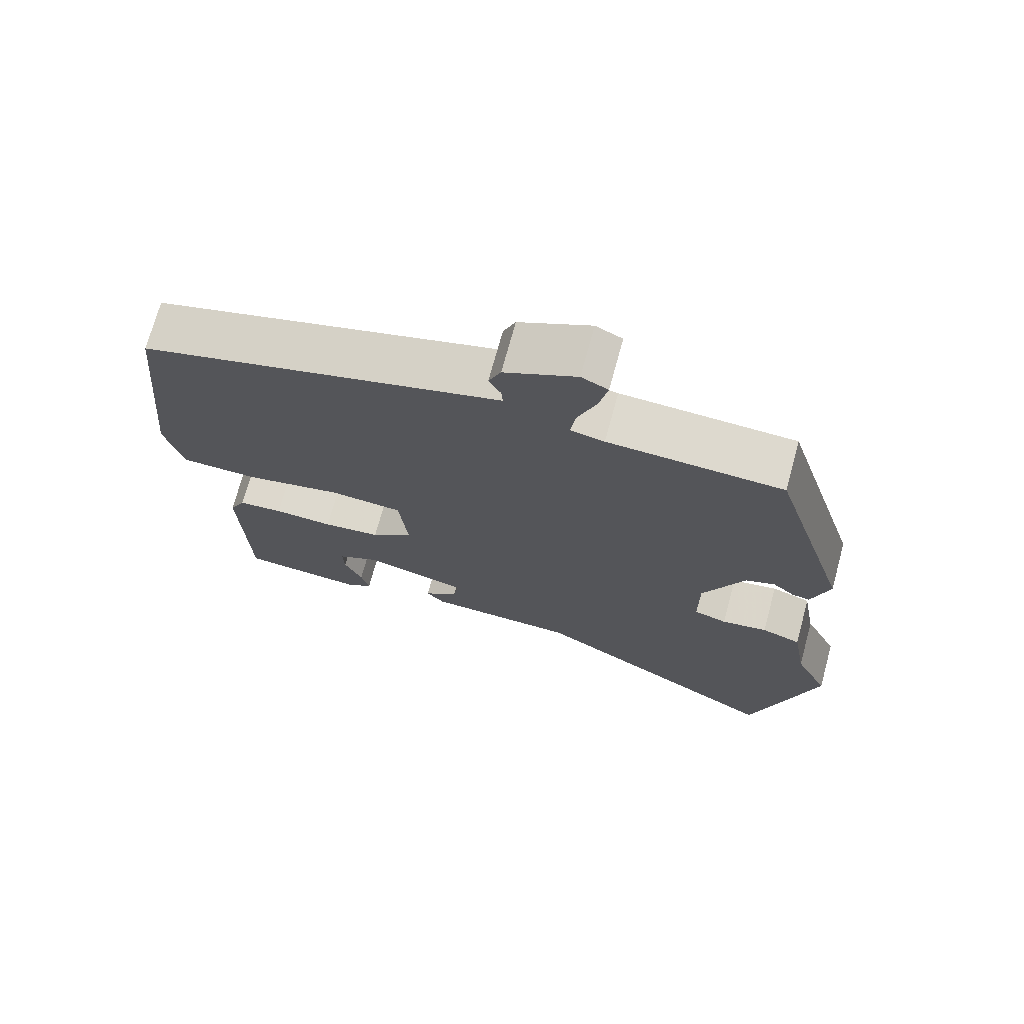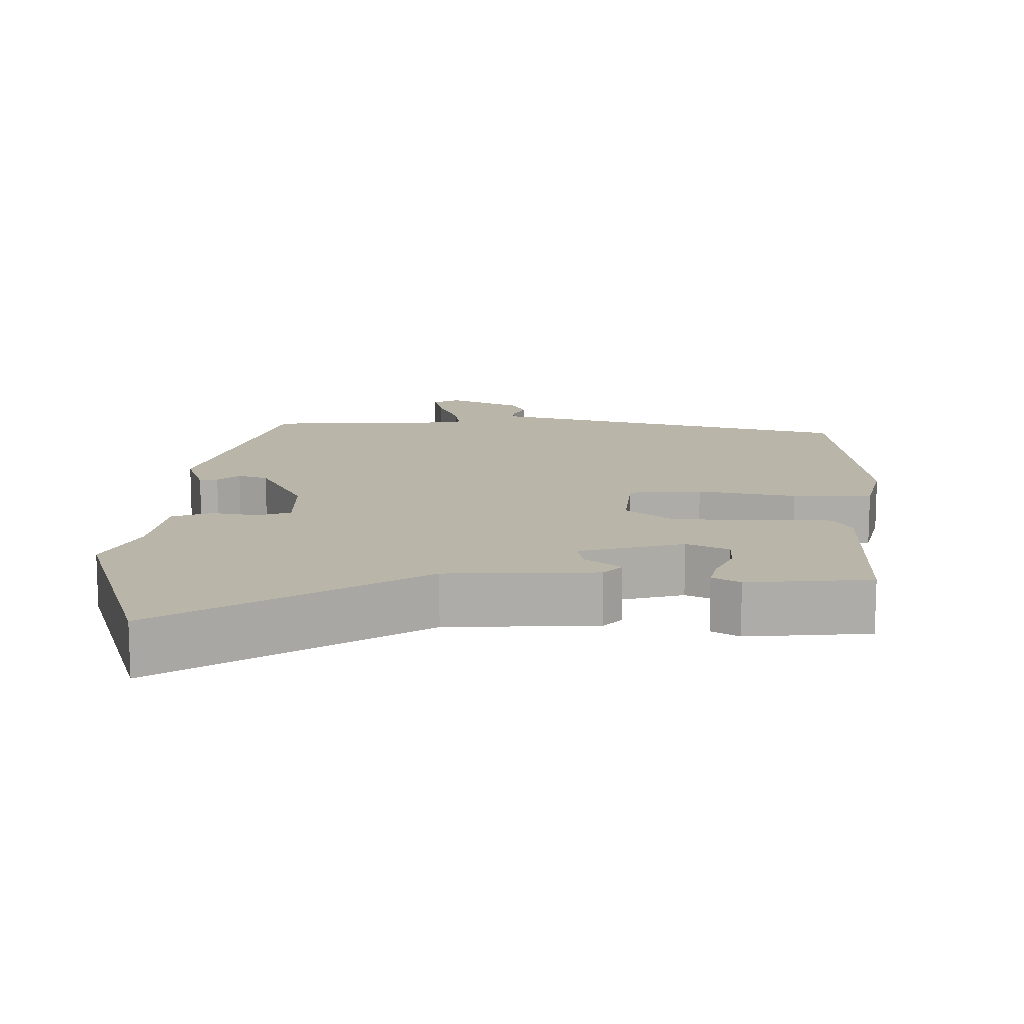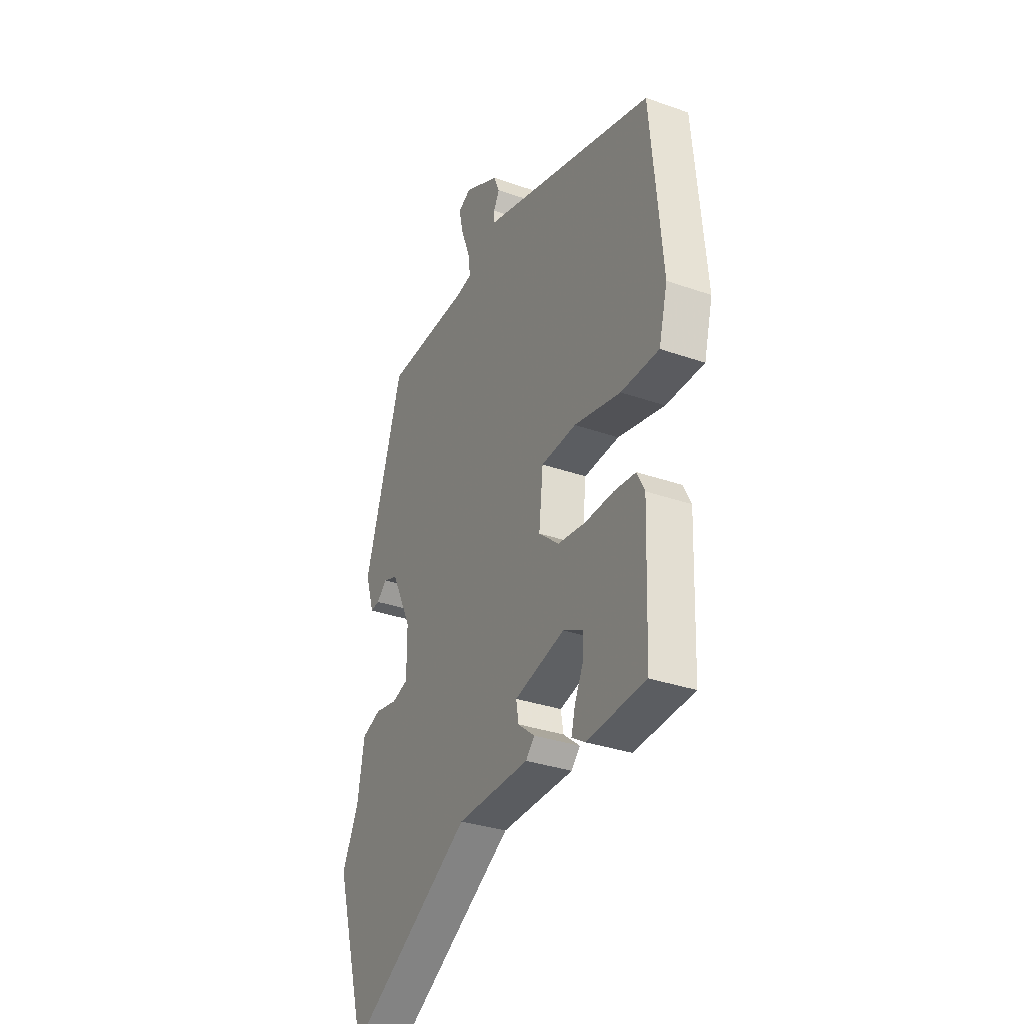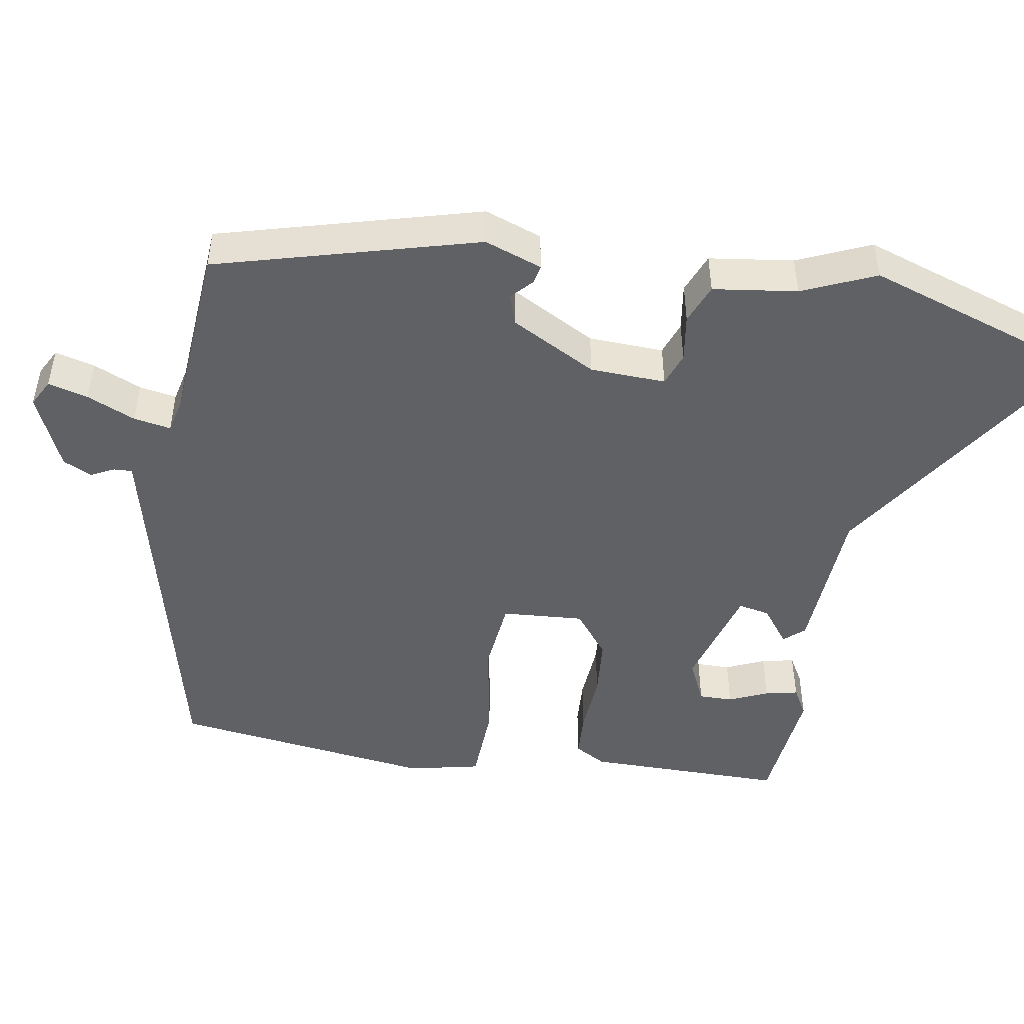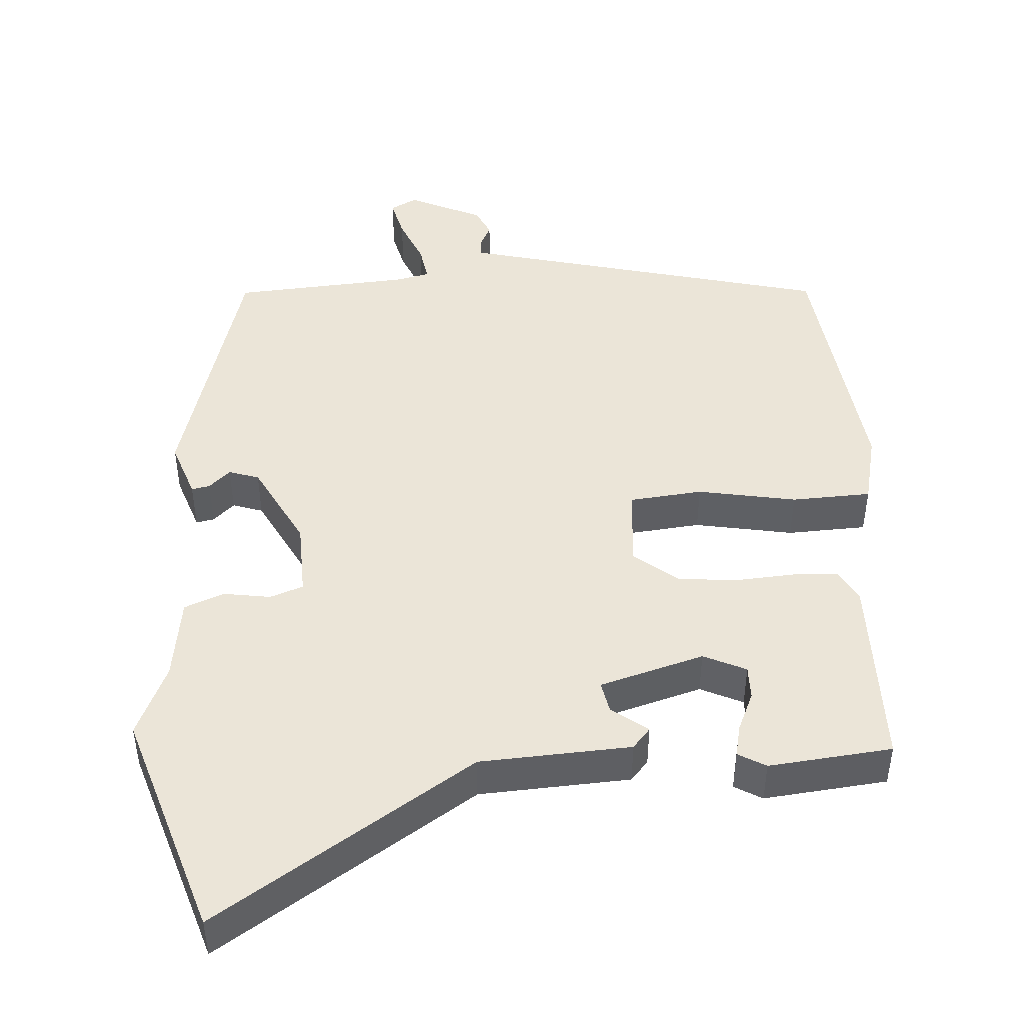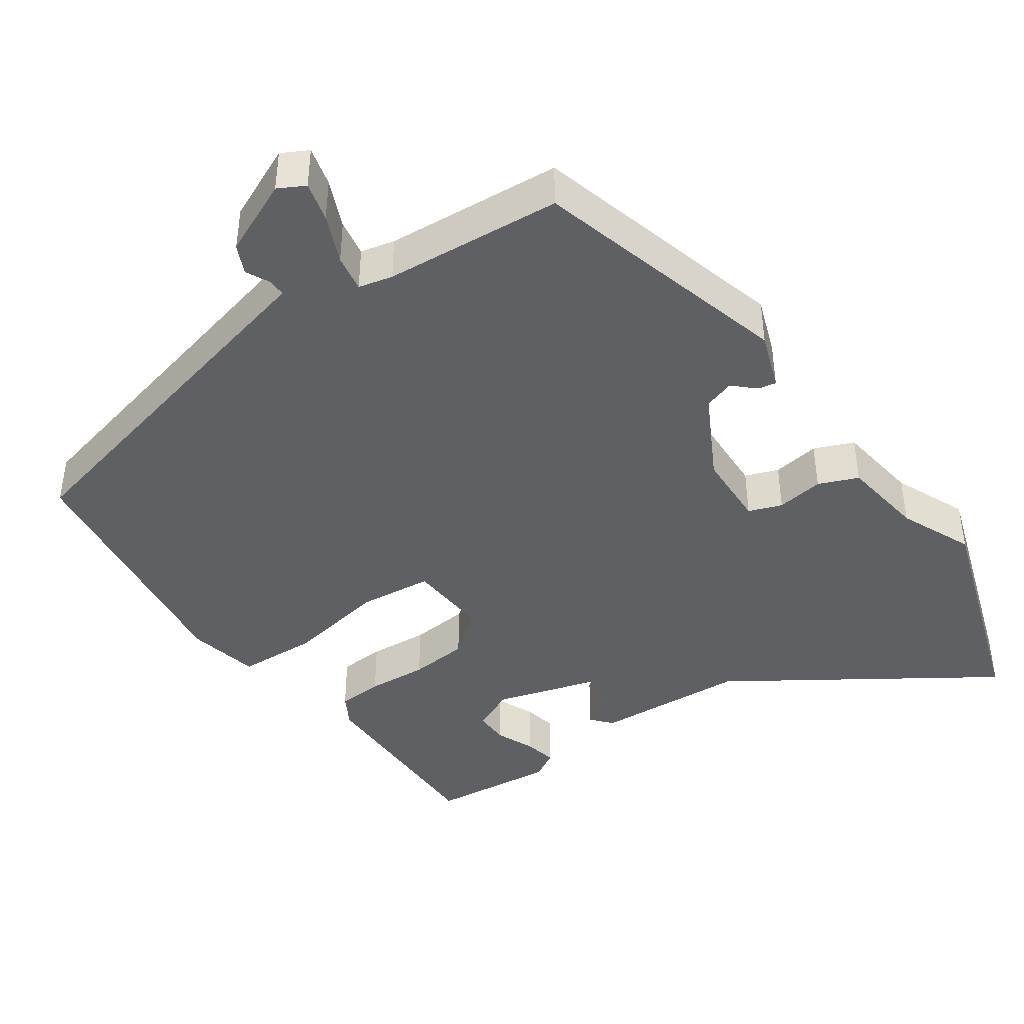
<metadata>
{"format":"obj","ext":"obj","renderer":"f3d","projection":"perspective","resolution":1024,"background":"white","views":[{"elev":71.6,"azim":15.2,"up":"+Z"},{"elev":13.4,"azim":179.9,"up":"+Y"},{"elev":-32.4,"azim":-116.2,"up":"+Z"},{"elev":-48.2,"azim":78.3,"up":"+Y"},{"elev":46.0,"azim":174.5,"up":"+Y"},{"elev":-42.4,"azim":32.7,"up":"+Y"}]}
</metadata>
<code>
v 0.371 0.07 0.49
v 0.481 0.07 0.138
v 0.456 0.07 0.059
v 0.431 0.07 0.063
v 0.401 0.07 0.089
v 0.36 0.07 0.074
v 0.302 0.07 -0.045
v 0.302 0.07 -0.148
v 0.348 0.07 -0.163
v 0.412 0.07 -0.151
v 0.467 0.07 -0.171
v 0.487 0.07 -0.285
v 0.534 0.07 -0.383
v 0.443 0.07 -0.695
v 0.086 0.07 -0.479
v -0.121 0.07 -0.474
v -0.146 0.07 -0.447
v -0.098 0.07 -0.408
v -0.091 0.07 -0.365
v -0.235 0.07 -0.328
v -0.292 0.07 -0.357
v -0.29 0.07 -0.403
v -0.265 0.07 -0.455
v -0.254 0.07 -0.499
v -0.291 0.07 -0.522
v -0.46 0.07 -0.51
v -0.47 0.07 -0.24
v -0.448 0.07 -0.197
v -0.386 0.07 -0.191
v -0.304 0.07 -0.194
v -0.224 0.07 -0.184
v -0.166 0.07 -0.135
v -0.178 0.07 -0.024
v -0.279 0.07 -0.017
v -0.413 0.07 -0.046
v -0.522 0.07 -0.045
v -0.547 0.07 0.052
v -0.514 0.07 0.409
v -0.072 0.07 0.535
v -0.009 0.07 0.553
v -0.011 0.07 0.578
v -0.028 0.07 0.609
v -0.011 0.07 0.649
v 0.089 0.07 0.699
v 0.126 0.07 0.681
v 0.114 0.07 0.626
v 0.088 0.07 0.559
v 0.081 0.07 0.508
v 0.128 0.07 0.499
v 0.371 0 0.49
v 0.481 0 0.138
v 0.456 0 0.059
v 0.431 0 0.063
v 0.401 0 0.089
v 0.36 0 0.074
v 0.302 0 -0.045
v 0.302 0 -0.148
v 0.348 0 -0.163
v 0.412 0 -0.151
v 0.467 0 -0.171
v 0.487 0 -0.285
v 0.534 0 -0.383
v 0.443 0 -0.695
v 0.086 0 -0.479
v -0.121 0 -0.474
v -0.146 0 -0.447
v -0.098 0 -0.408
v -0.091 0 -0.365
v -0.235 0 -0.328
v -0.292 0 -0.357
v -0.29 0 -0.403
v -0.265 0 -0.455
v -0.254 0 -0.499
v -0.291 0 -0.522
v -0.46 0 -0.51
v -0.47 0 -0.24
v -0.448 0 -0.197
v -0.386 0 -0.191
v -0.304 0 -0.194
v -0.224 0 -0.184
v -0.166 0 -0.135
v -0.178 0 -0.024
v -0.279 0 -0.017
v -0.413 0 -0.046
v -0.522 0 -0.045
v -0.547 0 0.052
v -0.514 0 0.409
v -0.072 0 0.535
v -0.009 0 0.553
v -0.011 0 0.578
v -0.028 0 0.609
v -0.011 0 0.649
v 0.089 0 0.699
v 0.126 0 0.681
v 0.114 0 0.626
v 0.088 0 0.559
v 0.081 0 0.508
v 0.128 0 0.499
f 45 46 47
f 44 45 47
f 43 44 47
f 42 43 47
f 41 42 47
f 40 41 47 48
f 39 40 48
f 39 48 49
f 38 39 49
f 37 38 49
f 36 37 49
f 35 36 49
f 34 35 49
f 28 29 30
f 27 28 30
f 26 27 30
f 25 26 30
f 22 23 24 25
f 21 22 25 30
f 20 21 30 31
f 15 16 17 18
f 15 18 19
f 14 15 19
f 13 14 19
f 12 13 19
f 12 19 20
f 11 12 20
f 10 11 20
f 9 10 20
f 3 4 5
f 2 3 5
f 1 2 5
f 49 1 5
f 49 5 6
f 34 49 6
f 33 34 6
f 20 31 32
f 9 20 32
f 8 9 32
f 7 8 32 33
f 6 7 33
f 96 95 94
f 96 94 93
f 96 93 92
f 96 92 91
f 96 91 90
f 97 96 90 89
f 97 89 88
f 98 97 88
f 98 88 87
f 98 87 86
f 98 86 85
f 98 85 84
f 98 84 83
f 79 78 77
f 79 77 76
f 79 76 75
f 79 75 74
f 74 73 72 71
f 79 74 71 70
f 80 79 70 69
f 67 66 65 64
f 68 67 64
f 68 64 63
f 68 63 62
f 68 62 61
f 69 68 61
f 69 61 60
f 69 60 59
f 69 59 58
f 54 53 52
f 54 52 51
f 54 51 50
f 54 50 98
f 55 54 98
f 55 98 83
f 55 83 82
f 81 80 69
f 81 69 58
f 81 58 57
f 82 81 57 56
f 82 56 55
f 1 50 51 2
f 2 51 52 3
f 3 52 53 4
f 4 53 54 5
f 5 54 55 6
f 6 55 56 7
f 7 56 57 8
f 8 57 58 9
f 9 58 59 10
f 10 59 60 11
f 11 60 61 12
f 12 61 62 13
f 13 62 63 14
f 14 63 64 15
f 15 64 65 16
f 16 65 66 17
f 17 66 67 18
f 18 67 68 19
f 19 68 69 20
f 20 69 70 21
f 21 70 71 22
f 22 71 72 23
f 23 72 73 24
f 24 73 74 25
f 25 74 75 26
f 26 75 76 27
f 27 76 77 28
f 28 77 78 29
f 29 78 79 30
f 30 79 80 31
f 31 80 81 32
f 32 81 82 33
f 33 82 83 34
f 34 83 84 35
f 35 84 85 36
f 36 85 86 37
f 37 86 87 38
f 38 87 88 39
f 39 88 89 40
f 40 89 90 41
f 41 90 91 42
f 42 91 92 43
f 43 92 93 44
f 44 93 94 45
f 45 94 95 46
f 46 95 96 47
f 47 96 97 48
f 48 97 98 49
f 49 98 50 1

</code>
